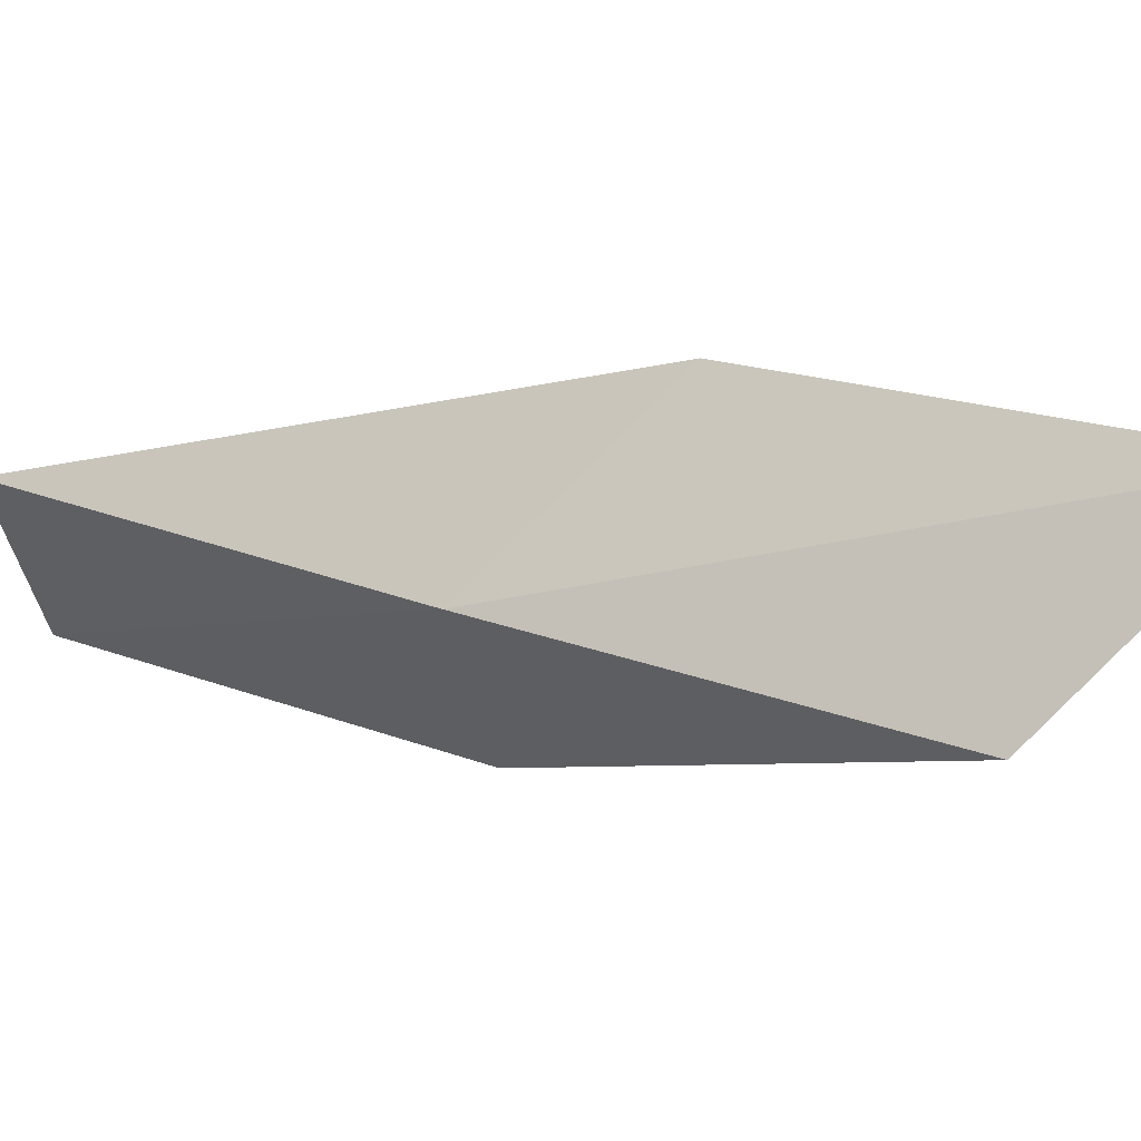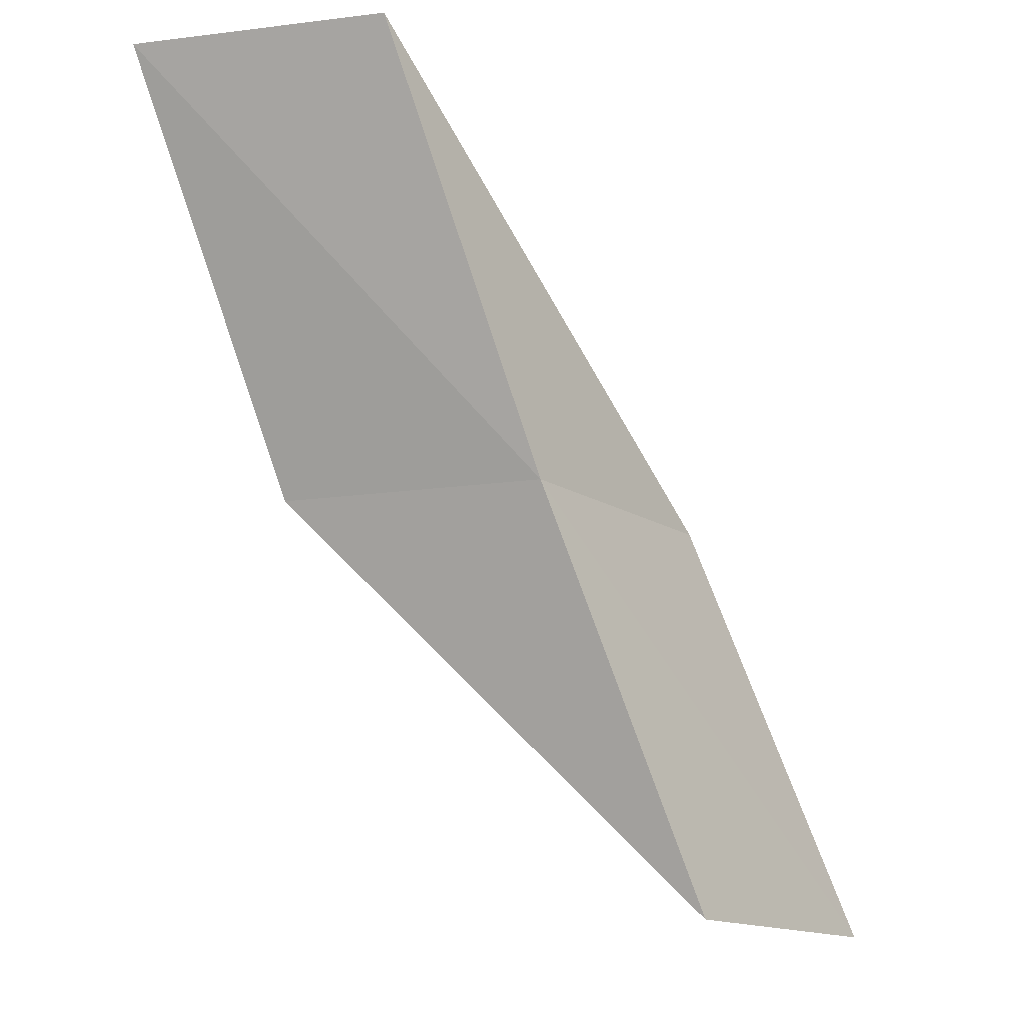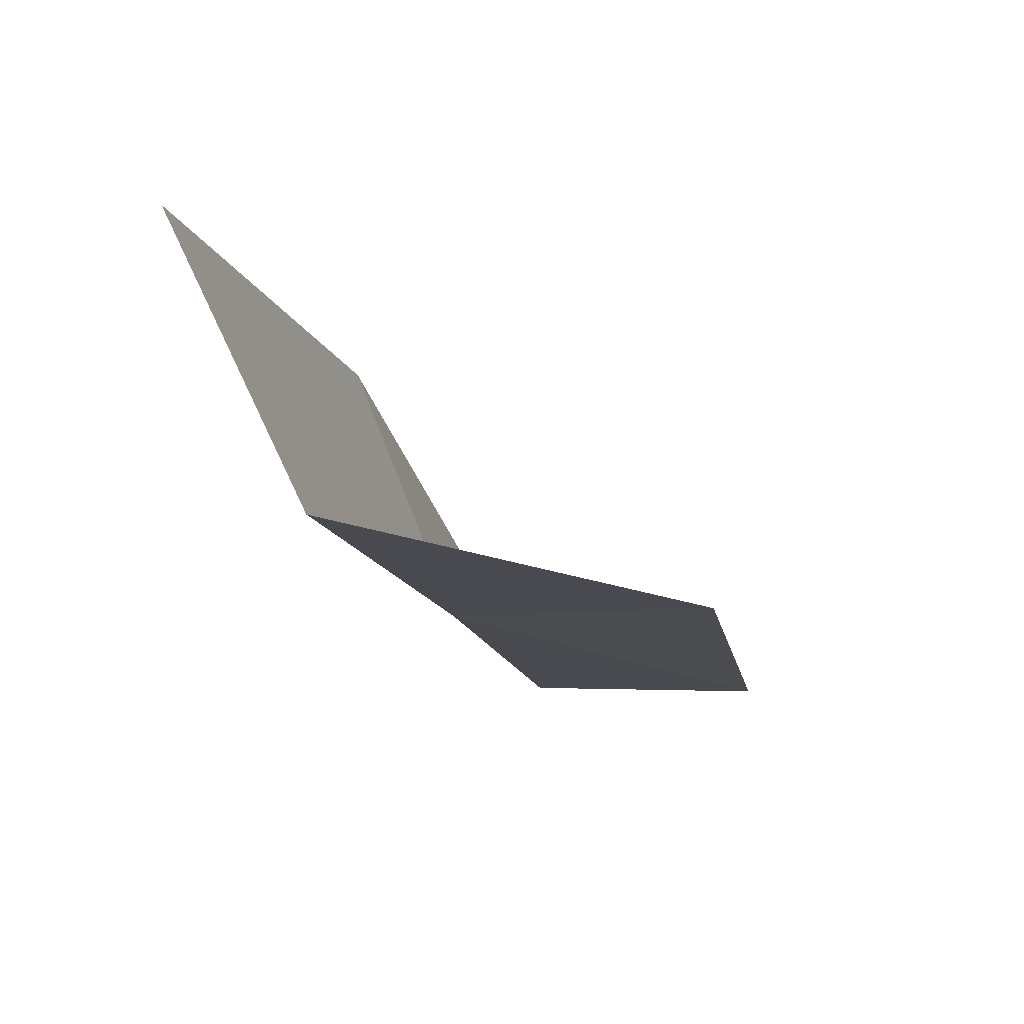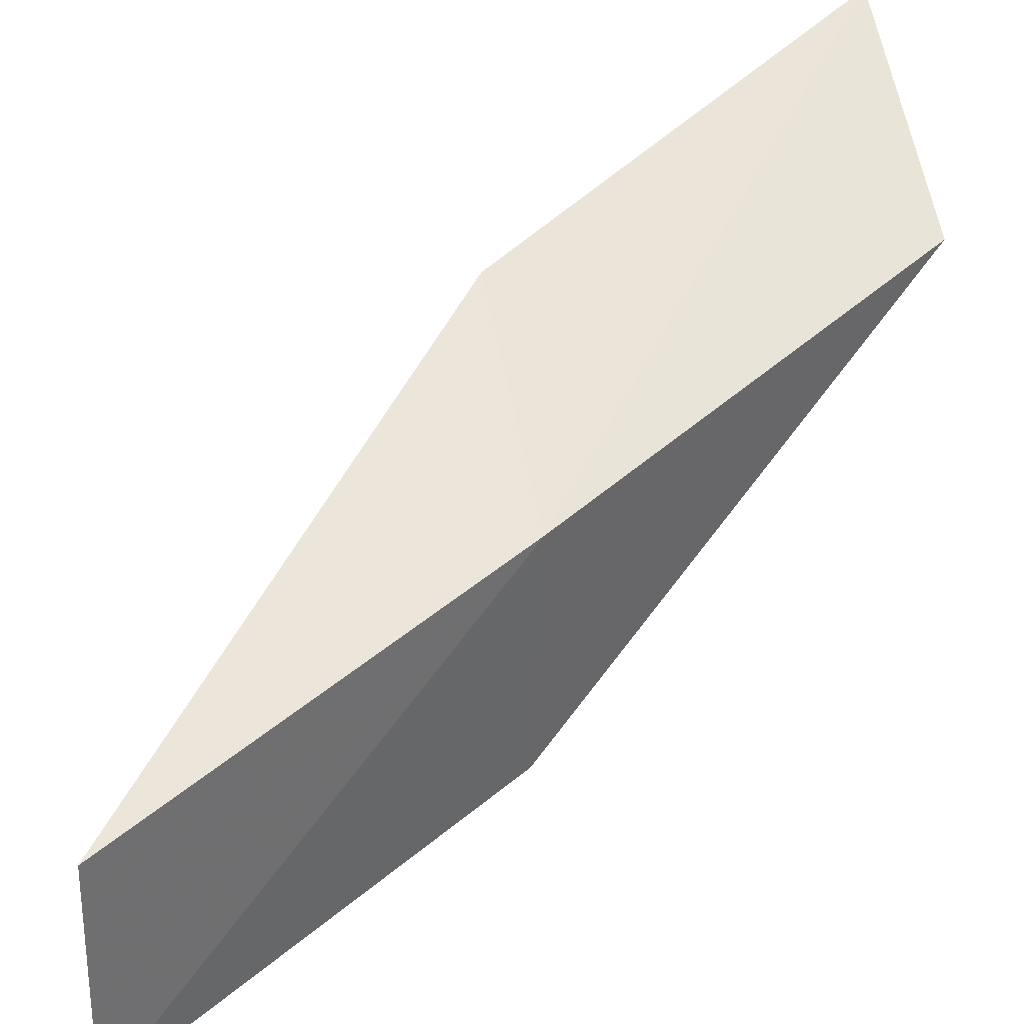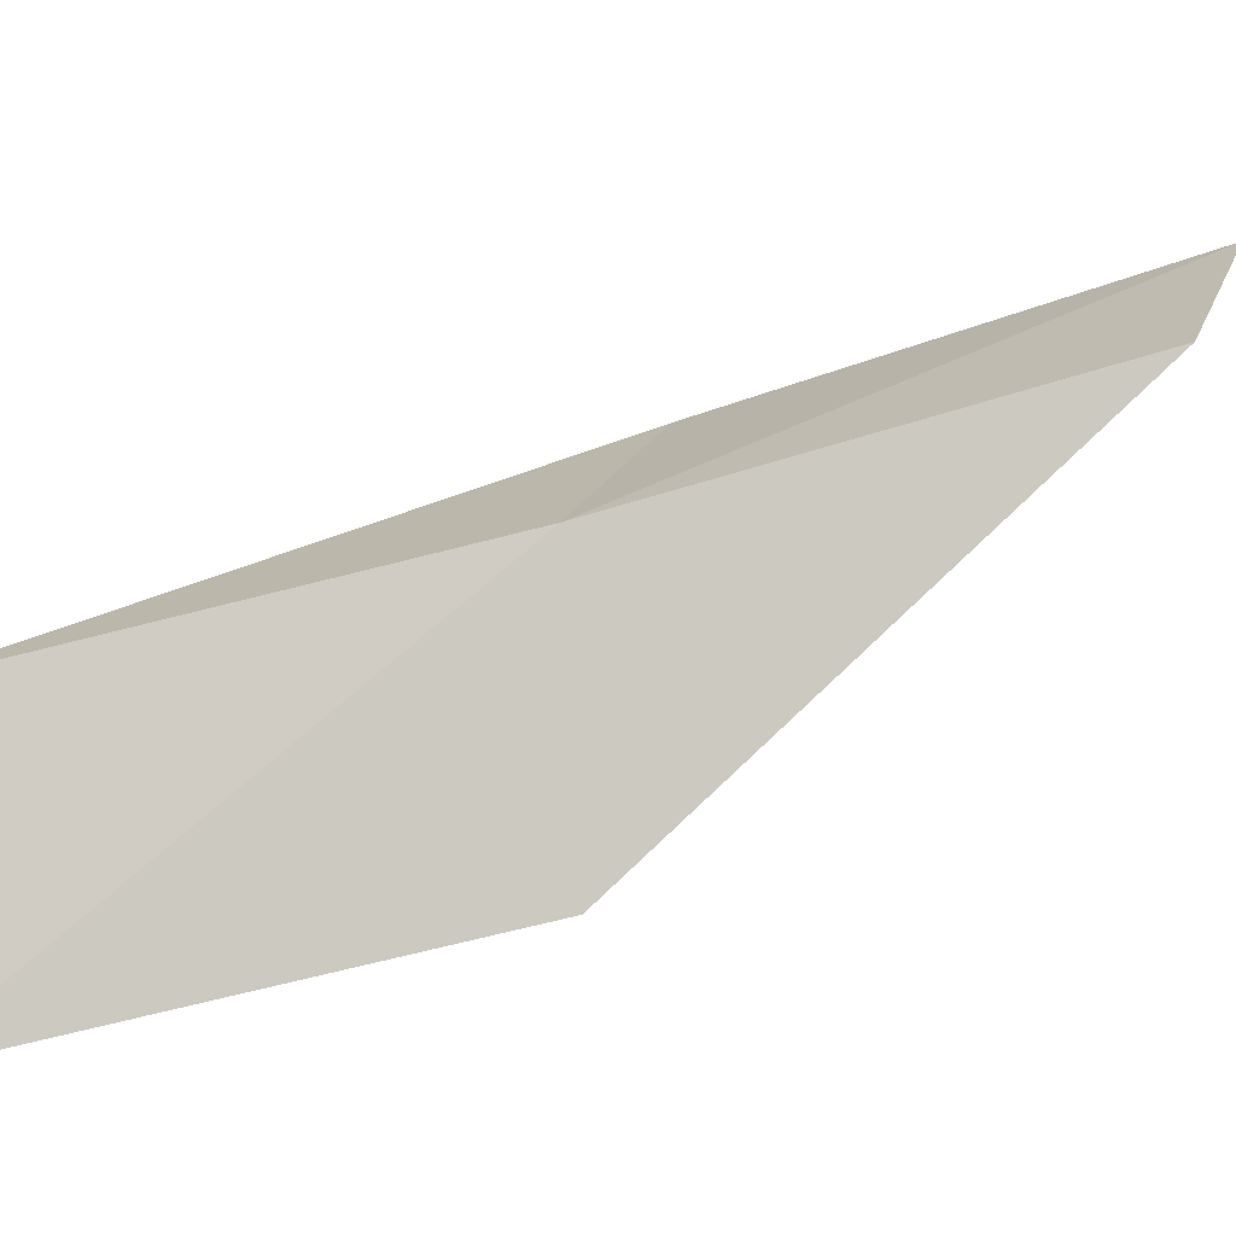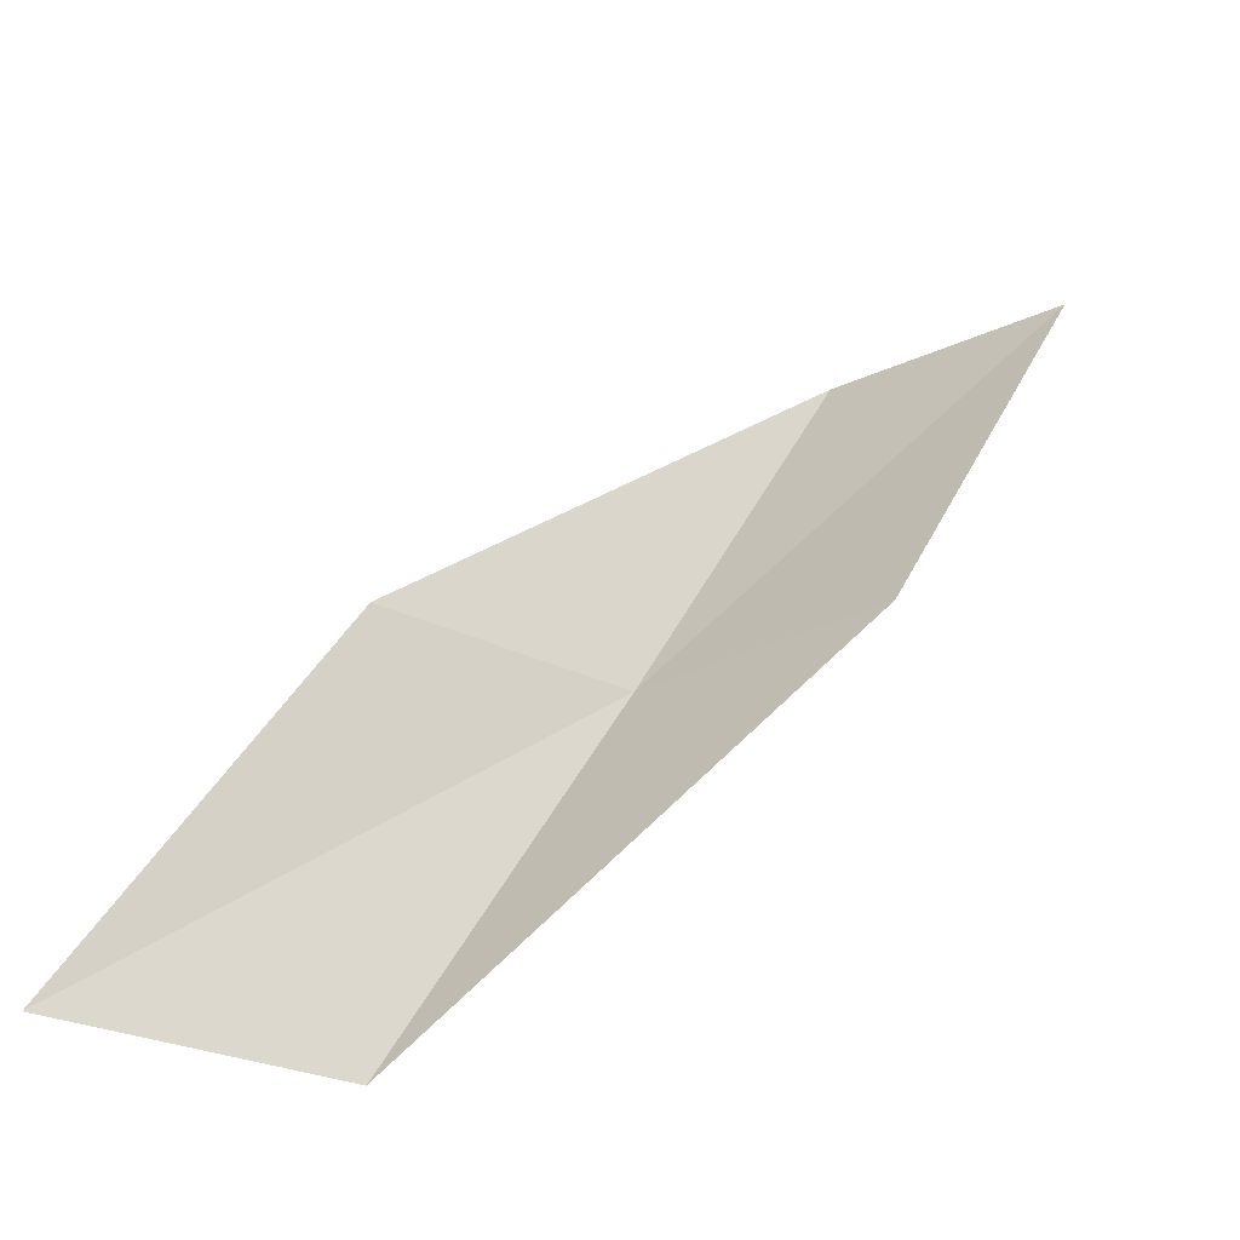
<metadata>
{"format":"obj","ext":"obj","renderer":"f3d","projection":"perspective","resolution":1024,"background":"white","views":[{"elev":53.9,"azim":144.7,"up":"+Y"},{"elev":-15.0,"azim":97.8,"up":"+Z"},{"elev":-76.5,"azim":-98.1,"up":"+Z"},{"elev":30.1,"azim":77.0,"up":"+Y"},{"elev":-11.5,"azim":109.7,"up":"+Y"},{"elev":-30.3,"azim":-63.7,"up":"+Z"}]}
</metadata>
<code>
v -36.52 -7.029 79.05
v -39.14 -5.595 79.05
v -34.38 -8.391 83.55
v -34.73 -11.19 83.55
v -37.03 -9.953 79.05
v -41.27 -3.839 74.54
v -38.6 -5.475 74.54
f 1 3 2
f 1 5 4
f 1 4 3
f 1 6 7
f 1 2 6
f 1 7 5

</code>
